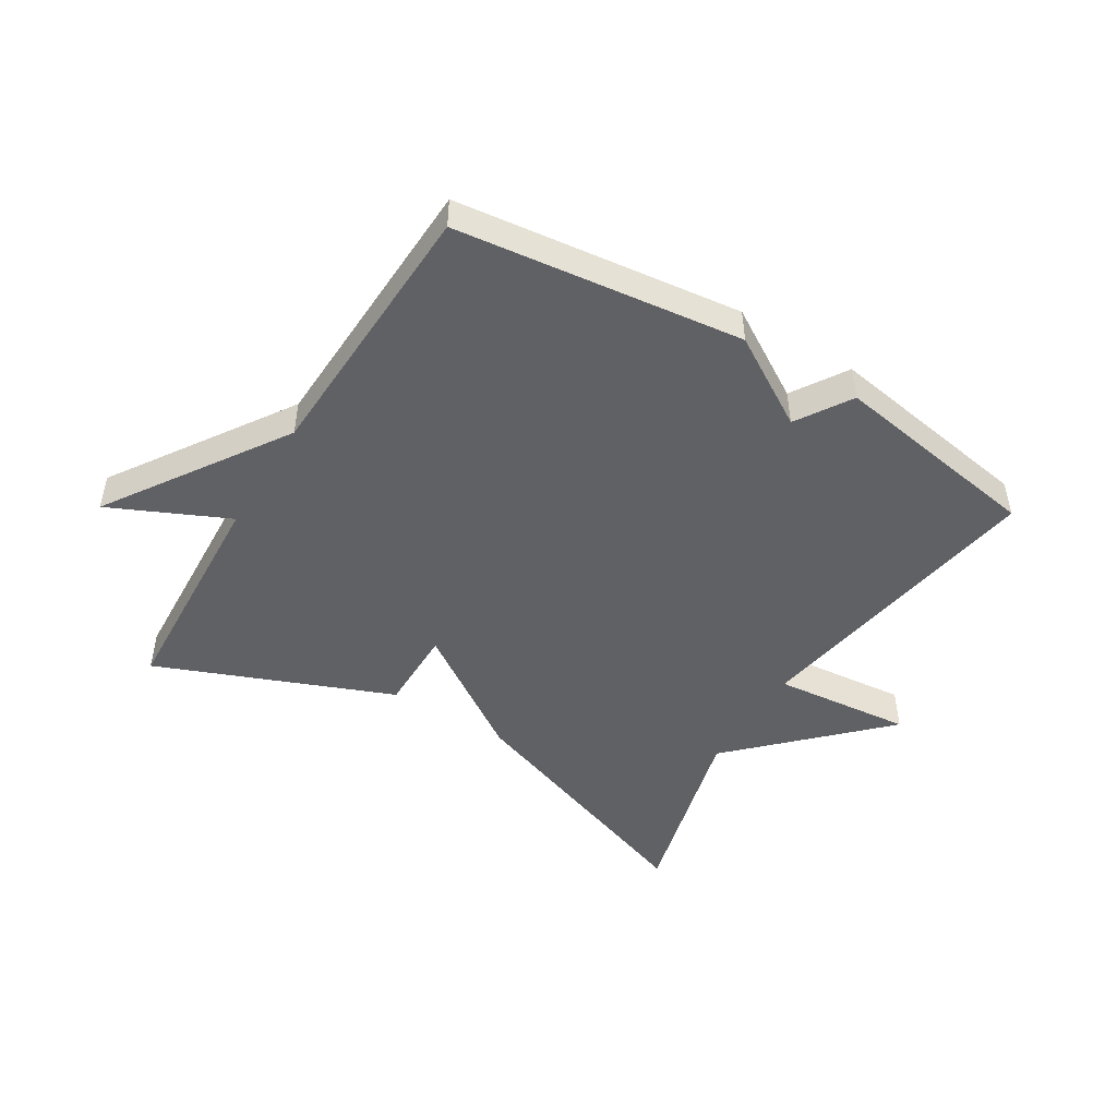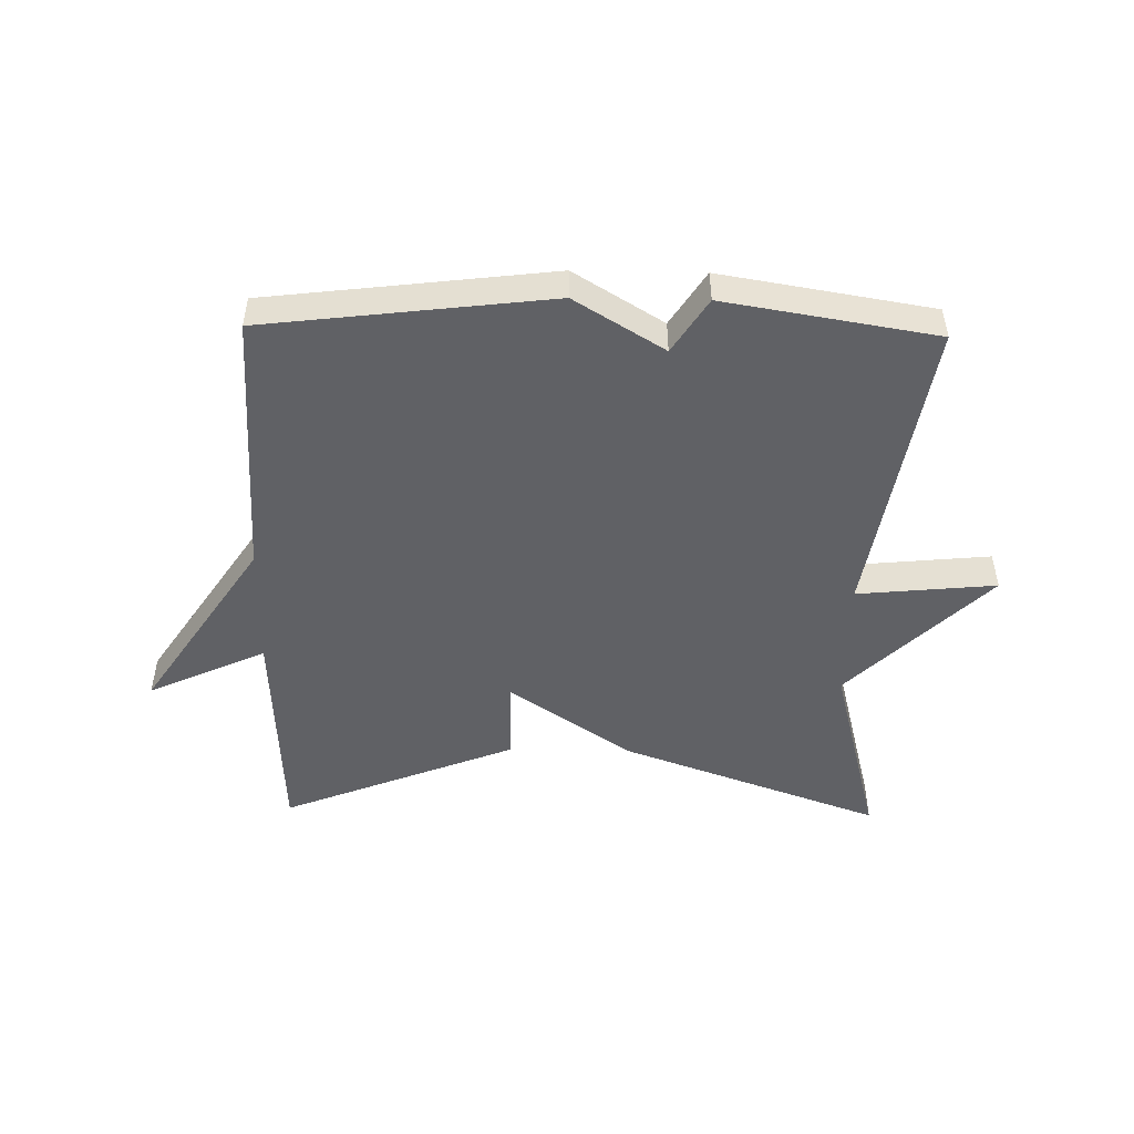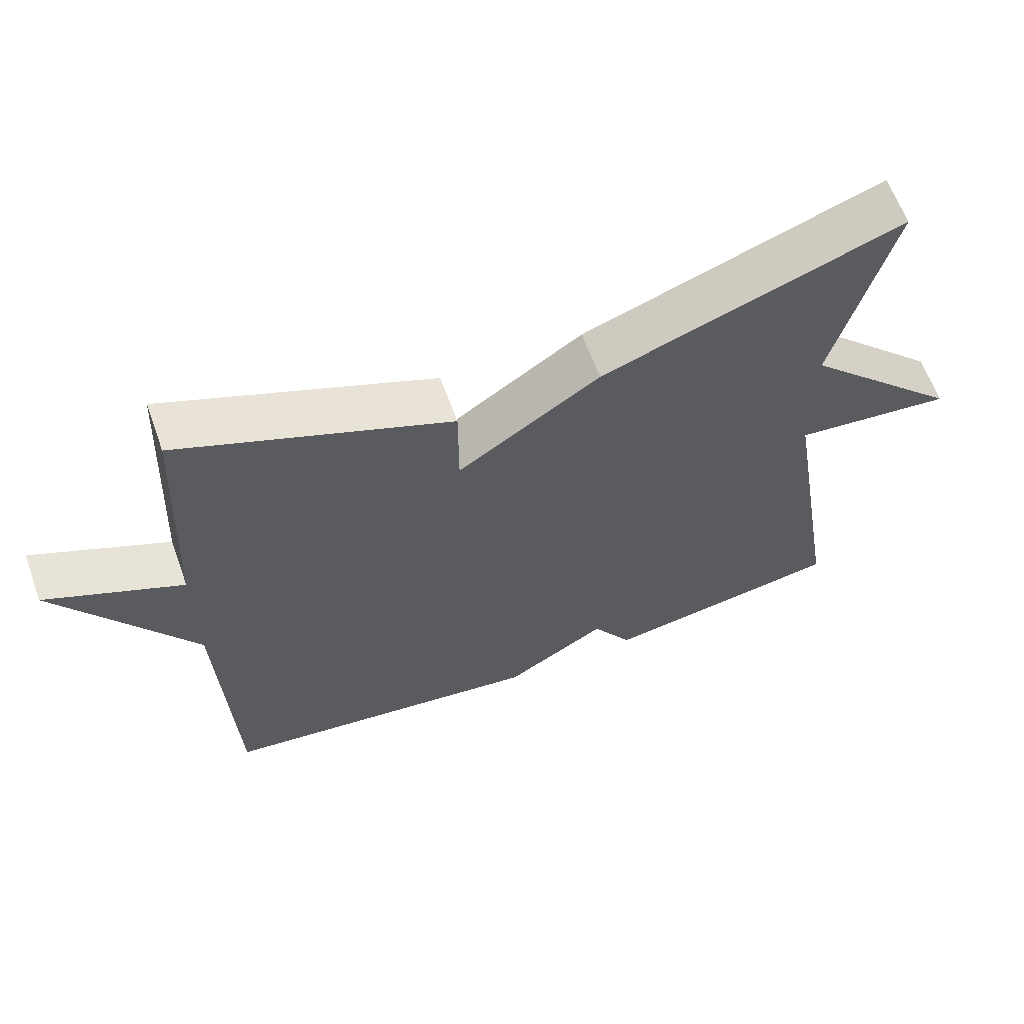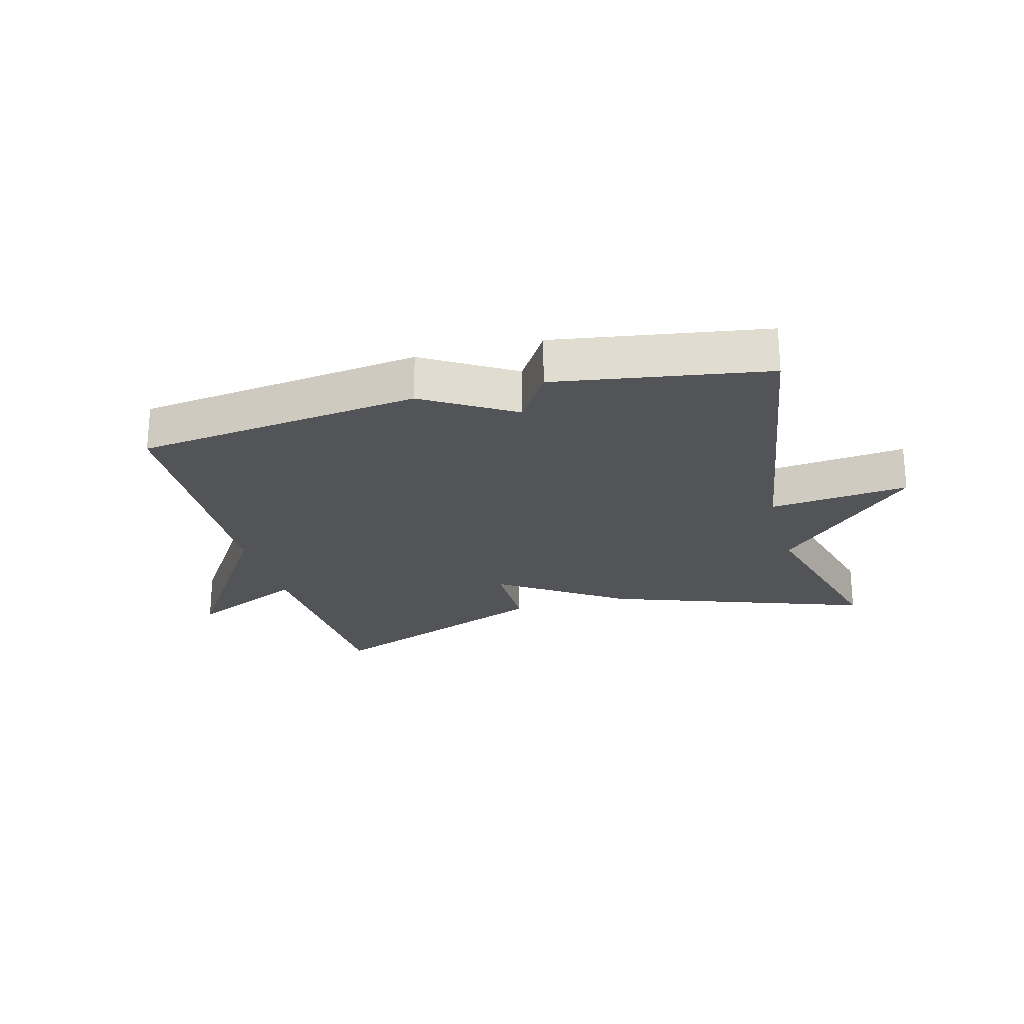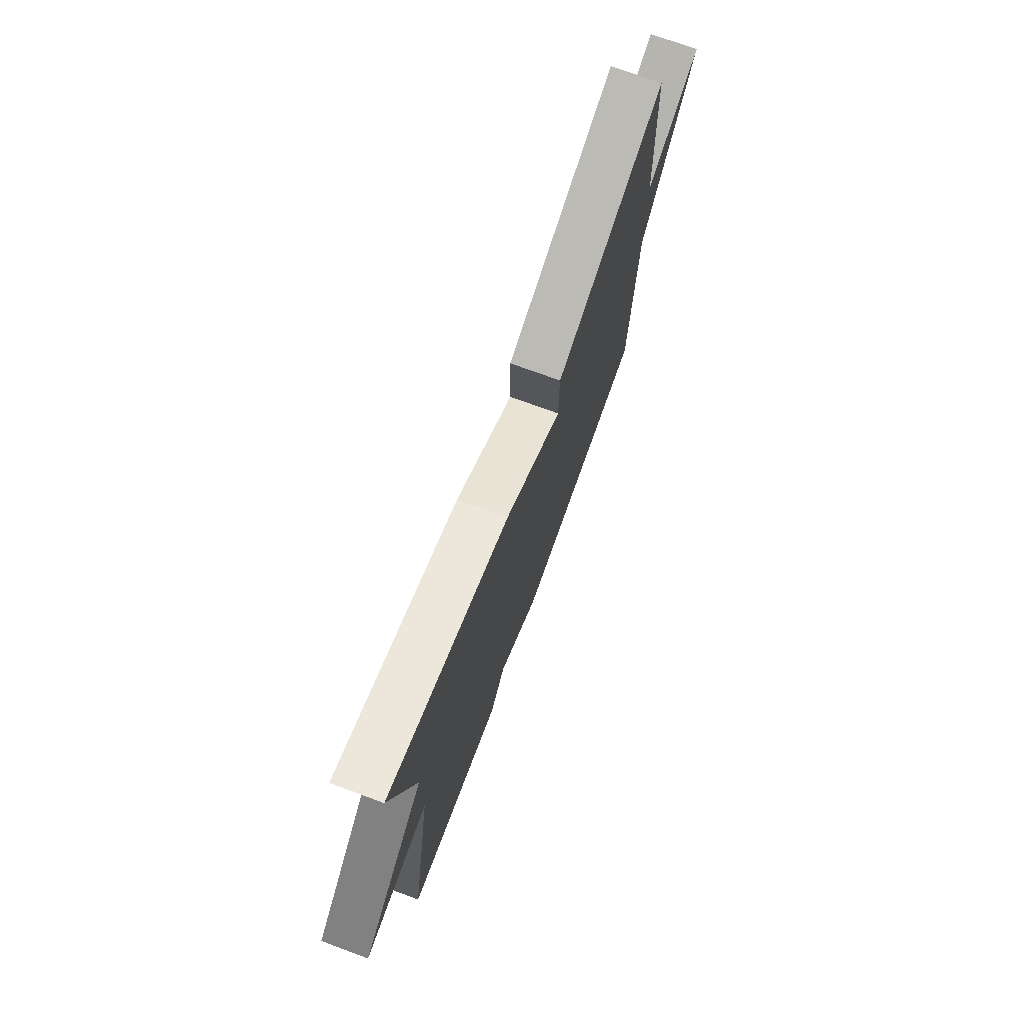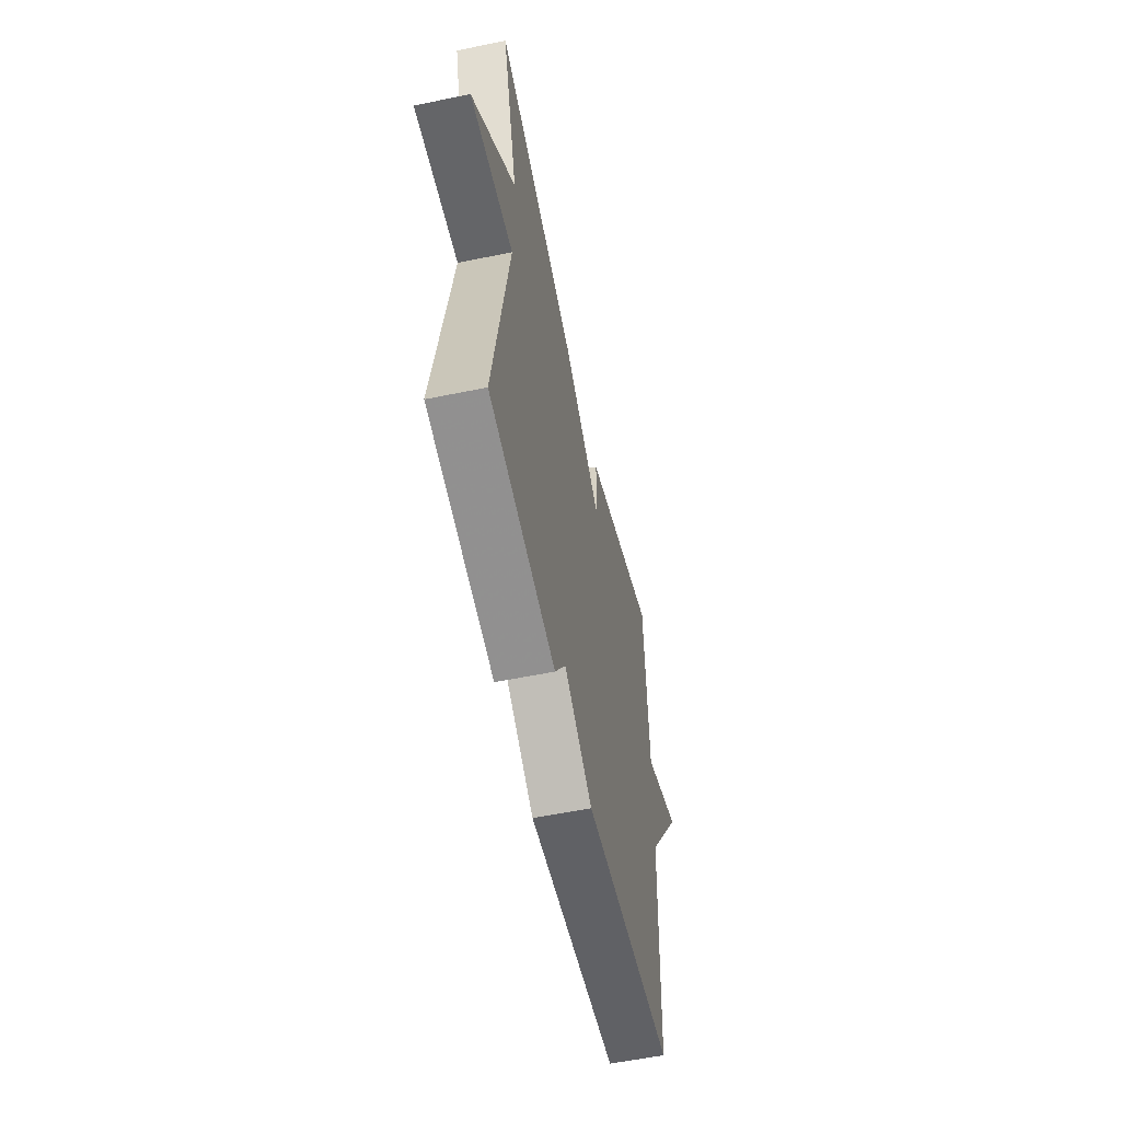
<metadata>
{"format":"obj","ext":"obj","renderer":"f3d","projection":"perspective","resolution":1024,"background":"white","views":[{"elev":-48.0,"azim":148.6,"up":"+Y"},{"elev":-49.1,"azim":178.9,"up":"+Y"},{"elev":62.4,"azim":160.2,"up":"+Z"},{"elev":-23.4,"azim":-164.7,"up":"+Y"},{"elev":73.8,"azim":-69.8,"up":"+Z"},{"elev":-56.9,"azim":-77.9,"up":"+Z"}]}
</metadata>
<code>
v -0.5 0.07 0.5
v -0.079 0.07 0.349
v 0.121 0.07 0.214
v 0.121 0.07 0.349
v 0.5 0.07 0.5
v 0.518 0.07 0.135
v 0.708 0.07 0.222
v 0.518 0.07 -0.065
v 0.5 0.07 -0.5
v 0.04 0.07 -0.556
v -0.104 0.07 -0.468
v -0.16 0.07 -0.556
v -0.5 0.07 -0.5
v -0.419 0.07 -0.011
v -0.643 0.07 -0.033
v -0.419 0.07 0.189
v -0.5 0 0.5
v -0.079 0 0.349
v 0.121 0 0.214
v 0.121 0 0.349
v 0.5 0 0.5
v 0.518 0 0.135
v 0.708 0 0.222
v 0.518 0 -0.065
v 0.5 0 -0.5
v 0.04 0 -0.556
v -0.104 0 -0.468
v -0.16 0 -0.556
v -0.5 0 -0.5
v -0.419 0 -0.011
v -0.643 0 -0.033
v -0.419 0 0.189
f 14 15 16
f 11 12 13 14
f 11 14 16
f 10 11 16
f 9 10 16
f 8 9 16
f 6 7 8
f 5 6 8
f 4 5 8
f 3 4 8
f 3 8 16
f 2 3 16
f 1 2 16
f 32 31 30
f 30 29 28 27
f 32 30 27
f 32 27 26
f 32 26 25
f 32 25 24
f 24 23 22
f 24 22 21
f 24 21 20
f 24 20 19
f 32 24 19
f 32 19 18
f 32 18 17
f 1 17 18 2
f 2 18 19 3
f 3 19 20 4
f 4 20 21 5
f 5 21 22 6
f 6 22 23 7
f 7 23 24 8
f 8 24 25 9
f 9 25 26 10
f 10 26 27 11
f 11 27 28 12
f 12 28 29 13
f 13 29 30 14
f 14 30 31 15
f 15 31 32 16
f 16 32 17 1

</code>
